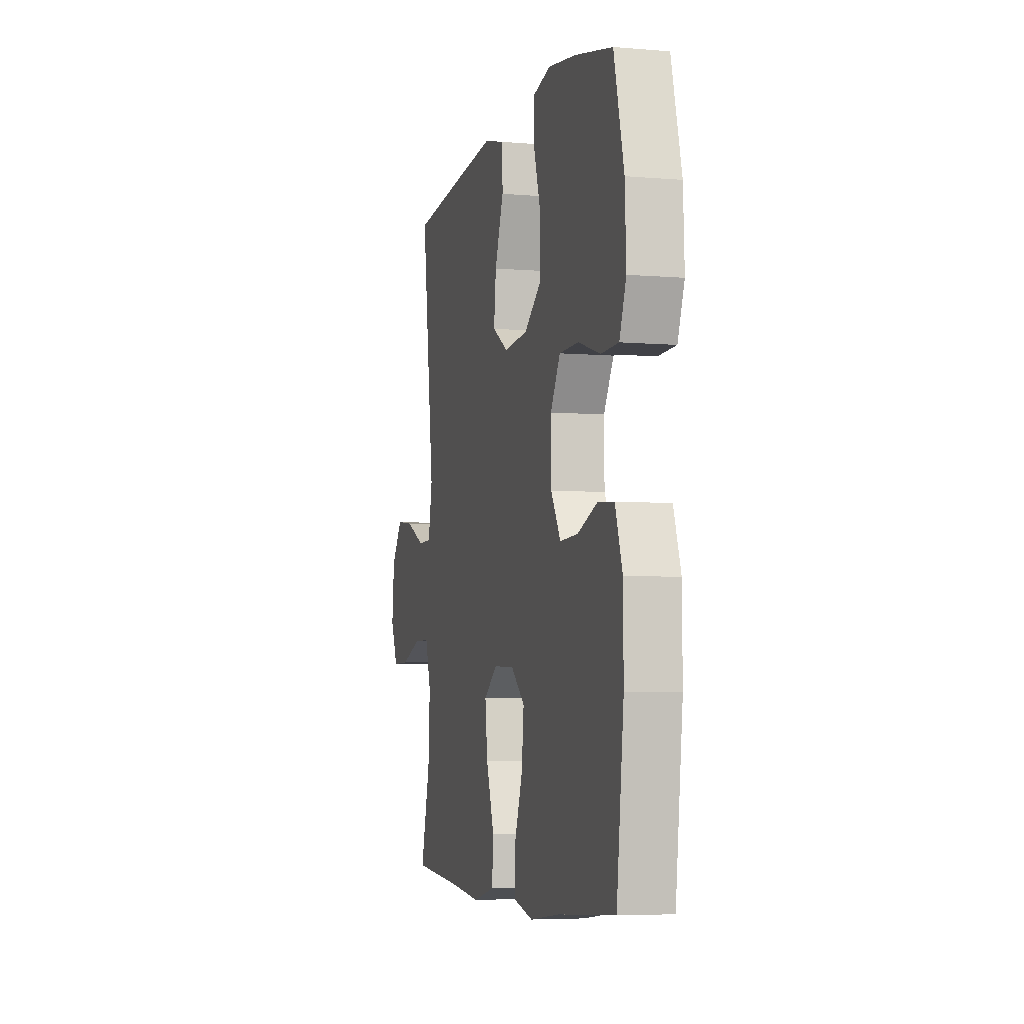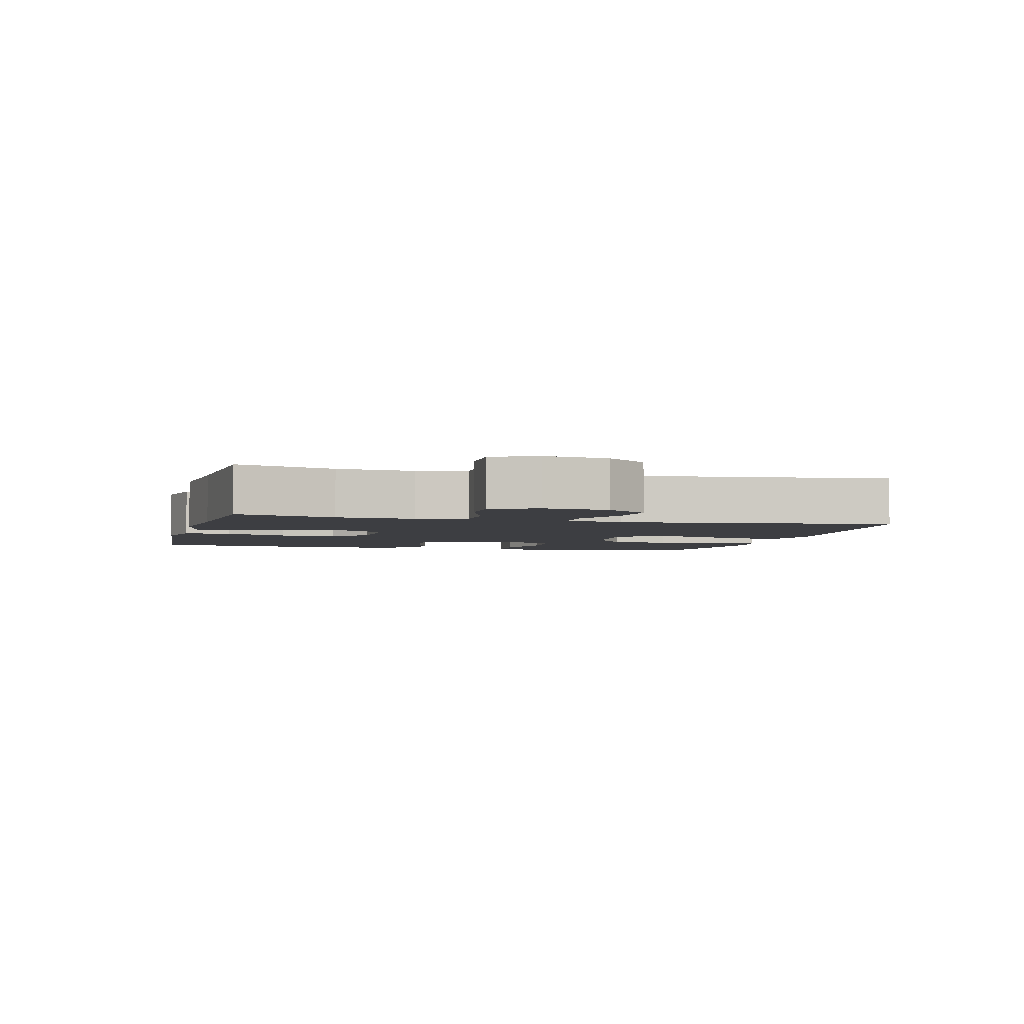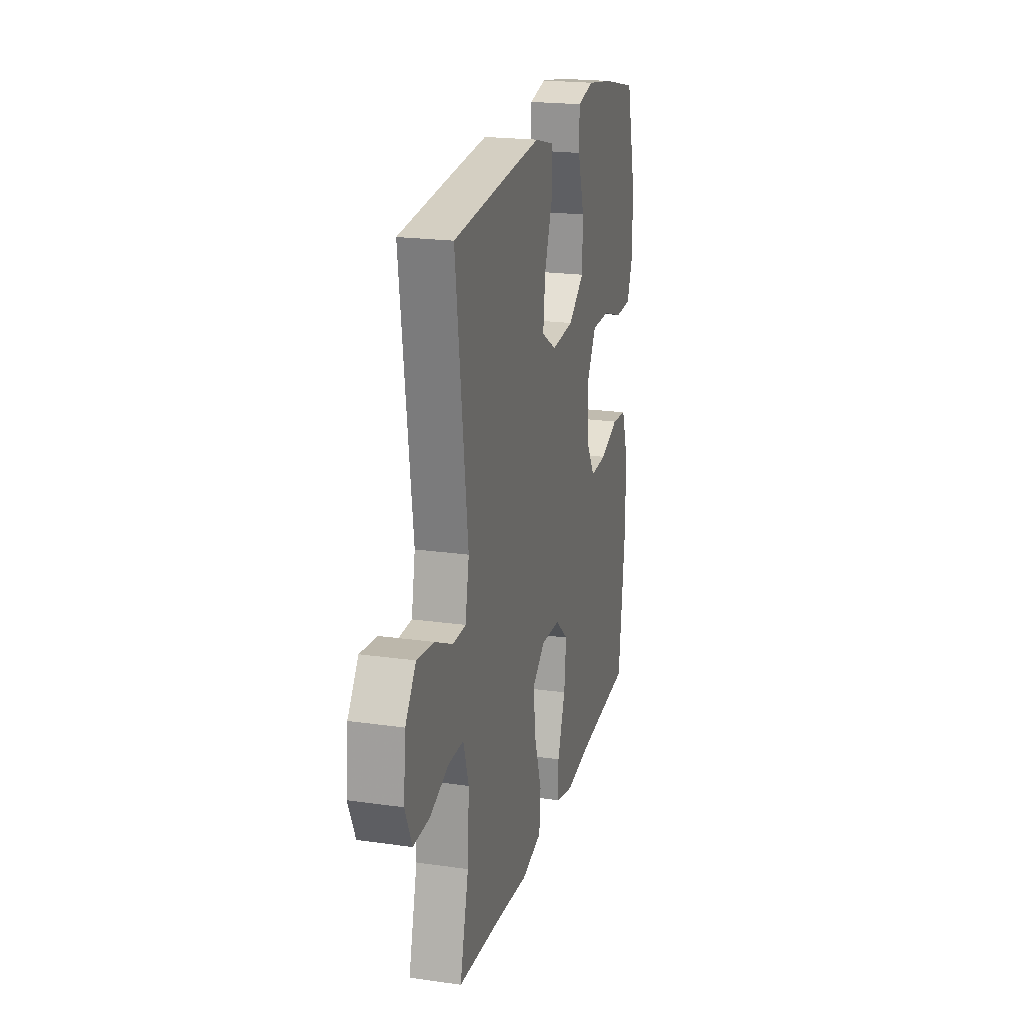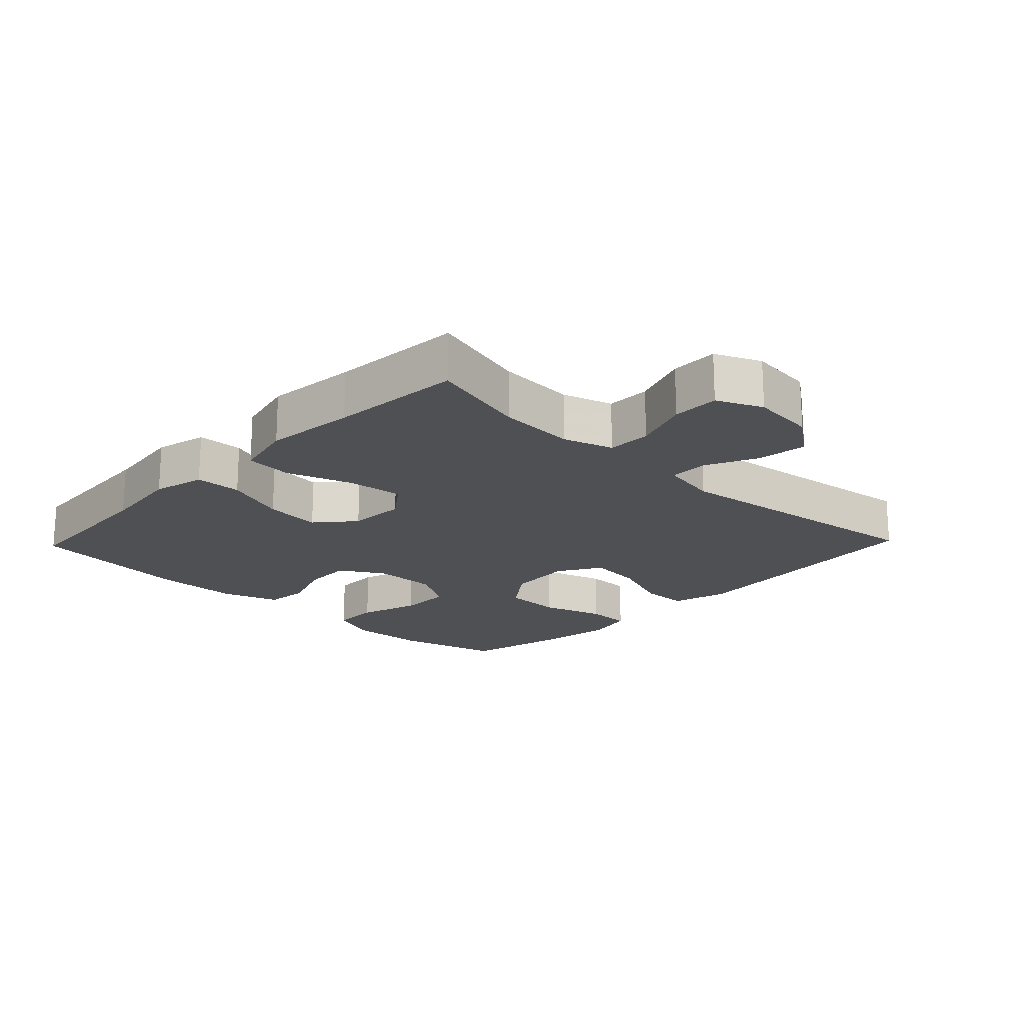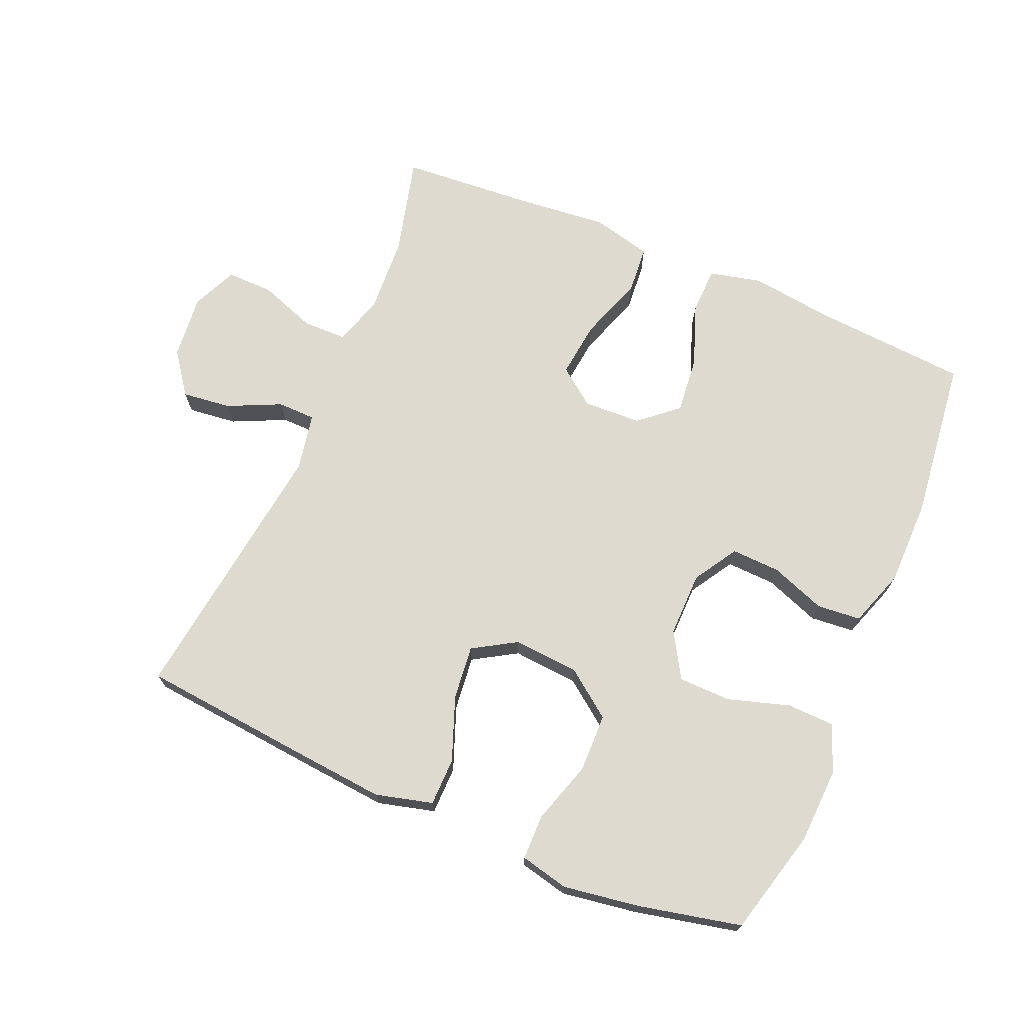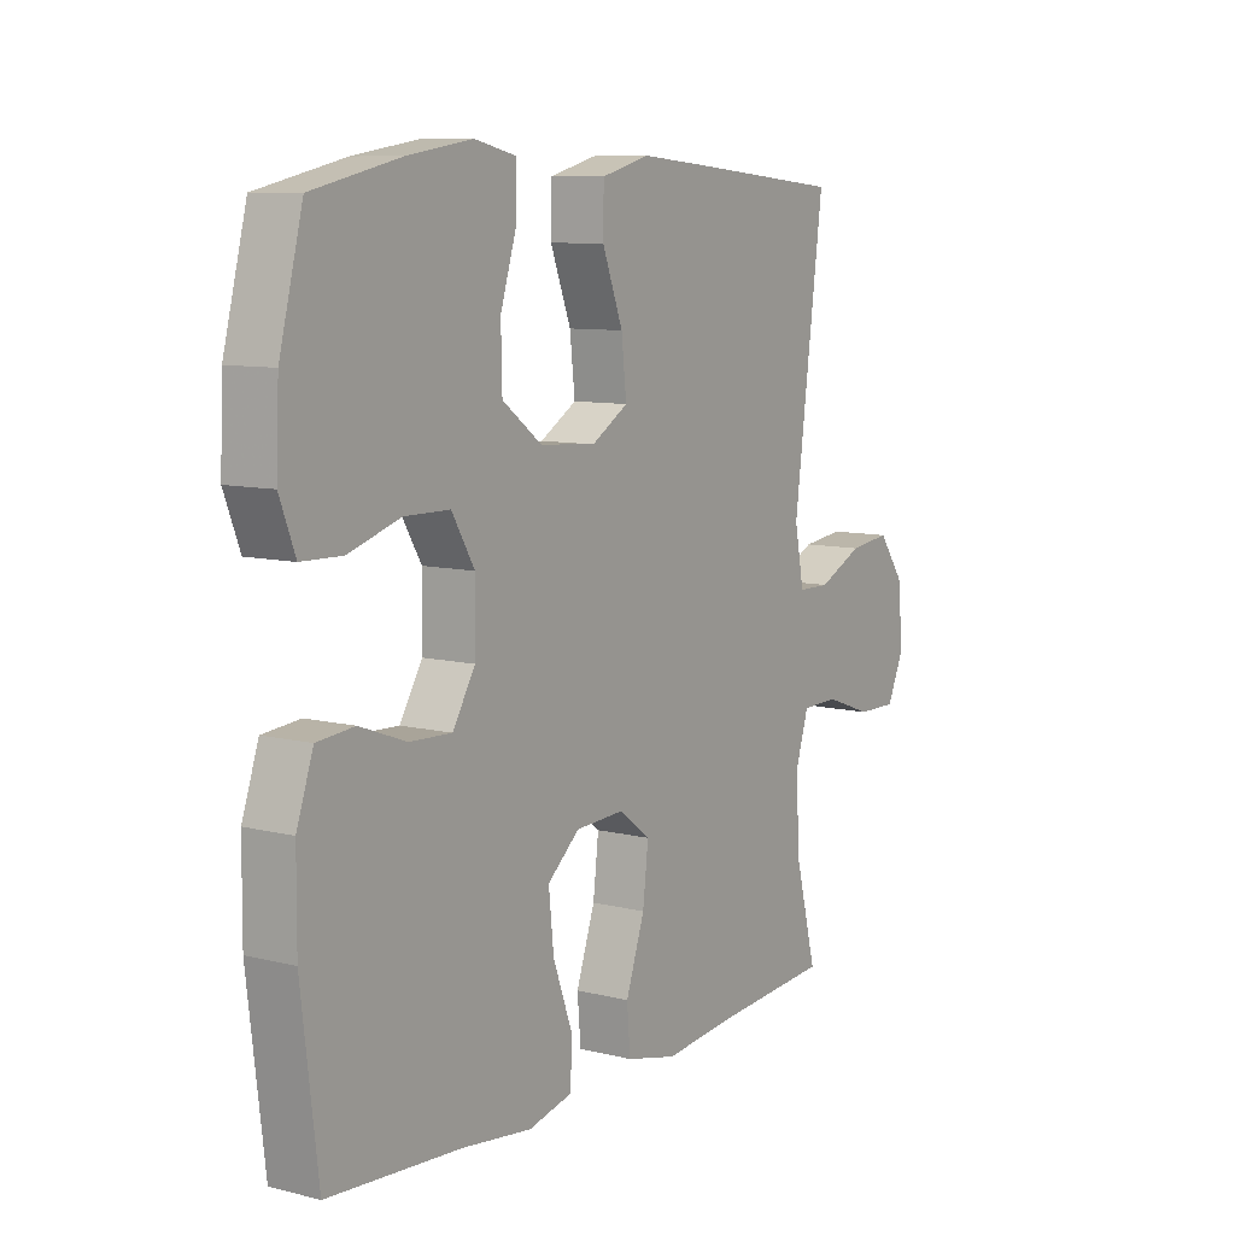
<metadata>
{"format":"obj","ext":"obj","renderer":"f3d","projection":"perspective","resolution":1024,"background":"white","views":[{"elev":-5.3,"azim":75.2,"up":"+Z"},{"elev":-3.5,"azim":-104.7,"up":"+Y"},{"elev":20.9,"azim":-75.6,"up":"+Z"},{"elev":-19.0,"azim":-133.8,"up":"+Y"},{"elev":70.8,"azim":23.2,"up":"+Y"},{"elev":9.1,"azim":123.4,"up":"+Z"}]}
</metadata>
<code>
v 0.5 0.07 -0.5
v 0.261 0.07 -0.517
v 0.136 0.07 -0.533
v 0.056 0.07 -0.514
v 0.054 0.07 -0.443
v 0.089 0.07 -0.347
v 0.098 0.07 -0.26
v 0.04 0.07 -0.21
v -0.048 0.07 -0.206
v -0.105 0.07 -0.249
v -0.095 0.07 -0.335
v -0.061 0.07 -0.434
v -0.067 0.07 -0.507
v -0.159 0.07 -0.529
v -0.298 0.07 -0.515
v -0.5 0.07 -0.5
v -0.461 0.07 -0.349
v -0.454 0.07 -0.231
v -0.478 0.07 -0.155
v -0.545 0.07 -0.154
v -0.631 0.07 -0.185
v -0.703 0.07 -0.186
v -0.734 0.07 -0.117
v -0.724 0.07 -0.019
v -0.677 0.07 0.045
v -0.602 0.07 0.036
v -0.521 0.07 -0.002
v -0.463 0.07 -0.001
v -0.446 0.07 0.087
v -0.5 0.07 0.5
v -0.235 0.07 0.525
v -0.1 0.07 0.537
v -0.013 0.07 0.514
v -0.012 0.07 0.441
v -0.049 0.07 0.344
v -0.058 0.07 0.261
v 0.008 0.07 0.221
v 0.109 0.07 0.229
v 0.18 0.07 0.282
v 0.182 0.07 0.371
v 0.152 0.07 0.467
v 0.153 0.07 0.536
v 0.227 0.07 0.553
v 0.343 0.07 0.535
v 0.5 0.07 0.5
v 0.542 0.07 0.337
v 0.547 0.07 0.222
v 0.519 0.07 0.149
v 0.446 0.07 0.147
v 0.353 0.07 0.176
v 0.272 0.07 0.175
v 0.231 0.07 0.106
v 0.232 0.07 0.007
v 0.273 0.07 -0.06
v 0.348 0.07 -0.057
v 0.432 0.07 -0.026
v 0.499 0.07 -0.032
v 0.529 0.07 -0.119
v 0.53 0.07 -0.25
v 0.5 0 -0.5
v 0.261 0 -0.517
v 0.136 0 -0.533
v 0.056 0 -0.514
v 0.054 0 -0.443
v 0.089 0 -0.347
v 0.098 0 -0.26
v 0.04 0 -0.21
v -0.048 0 -0.206
v -0.105 0 -0.249
v -0.095 0 -0.335
v -0.061 0 -0.434
v -0.067 0 -0.507
v -0.159 0 -0.529
v -0.298 0 -0.515
v -0.5 0 -0.5
v -0.461 0 -0.349
v -0.454 0 -0.231
v -0.478 0 -0.155
v -0.545 0 -0.154
v -0.631 0 -0.185
v -0.703 0 -0.186
v -0.734 0 -0.117
v -0.724 0 -0.019
v -0.677 0 0.045
v -0.602 0 0.036
v -0.521 0 -0.002
v -0.463 0 -0.001
v -0.446 0 0.087
v -0.5 0 0.5
v -0.235 0 0.525
v -0.1 0 0.537
v -0.013 0 0.514
v -0.012 0 0.441
v -0.049 0 0.344
v -0.058 0 0.261
v 0.008 0 0.221
v 0.109 0 0.229
v 0.18 0 0.282
v 0.182 0 0.371
v 0.152 0 0.467
v 0.153 0 0.536
v 0.227 0 0.553
v 0.343 0 0.535
v 0.5 0 0.5
v 0.542 0 0.337
v 0.547 0 0.222
v 0.519 0 0.149
v 0.446 0 0.147
v 0.353 0 0.176
v 0.272 0 0.175
v 0.231 0 0.106
v 0.232 0 0.007
v 0.273 0 -0.06
v 0.348 0 -0.057
v 0.432 0 -0.026
v 0.499 0 -0.032
v 0.529 0 -0.119
v 0.53 0 -0.25
f 58 59 1 2
f 55 56 57 58
f 54 55 58 2
f 53 54 2 3
f 52 53 3 4
f 47 48 49 50
f 47 50 51
f 46 47 51
f 45 46 51
f 44 45 51
f 43 44 51 52
f 40 41 42 43
f 39 40 43 52
f 32 33 34 35
f 32 35 36
f 29 30 31 32
f 28 29 32 36
f 24 25 26 27
f 24 27 28
f 23 24 28
f 20 21 22 23
f 19 20 23 28
f 18 19 28 36
f 15 16 17
f 11 12 13 14
f 10 11 14 15
f 4 5 6
f 52 4 6
f 52 6 7
f 38 39 52 7
f 37 38 7 8
f 36 37 8 9
f 18 36 9 10
f 10 15 17 18
f 61 60 118 117
f 117 116 115 114
f 61 117 114 113
f 62 61 113 112
f 63 62 112 111
f 109 108 107 106
f 110 109 106
f 110 106 105
f 110 105 104
f 110 104 103
f 111 110 103 102
f 102 101 100 99
f 111 102 99 98
f 94 93 92 91
f 95 94 91
f 91 90 89 88
f 95 91 88 87
f 86 85 84 83
f 87 86 83
f 87 83 82
f 82 81 80 79
f 87 82 79 78
f 95 87 78 77
f 76 75 74
f 73 72 71 70
f 74 73 70 69
f 65 64 63
f 65 63 111
f 66 65 111
f 66 111 98 97
f 67 66 97 96
f 68 67 96 95
f 69 68 95 77
f 77 76 74 69
f 1 60 61 2
f 2 61 62 3
f 3 62 63 4
f 4 63 64 5
f 5 64 65 6
f 6 65 66 7
f 7 66 67 8
f 8 67 68 9
f 9 68 69 10
f 10 69 70 11
f 11 70 71 12
f 12 71 72 13
f 13 72 73 14
f 14 73 74 15
f 15 74 75 16
f 16 75 76 17
f 17 76 77 18
f 18 77 78 19
f 19 78 79 20
f 20 79 80 21
f 21 80 81 22
f 22 81 82 23
f 23 82 83 24
f 24 83 84 25
f 25 84 85 26
f 26 85 86 27
f 27 86 87 28
f 28 87 88 29
f 29 88 89 30
f 30 89 90 31
f 31 90 91 32
f 32 91 92 33
f 33 92 93 34
f 34 93 94 35
f 35 94 95 36
f 36 95 96 37
f 37 96 97 38
f 38 97 98 39
f 39 98 99 40
f 40 99 100 41
f 41 100 101 42
f 42 101 102 43
f 43 102 103 44
f 44 103 104 45
f 45 104 105 46
f 46 105 106 47
f 47 106 107 48
f 48 107 108 49
f 49 108 109 50
f 50 109 110 51
f 51 110 111 52
f 52 111 112 53
f 53 112 113 54
f 54 113 114 55
f 55 114 115 56
f 56 115 116 57
f 57 116 117 58
f 58 117 118 59
f 59 118 60 1

</code>
